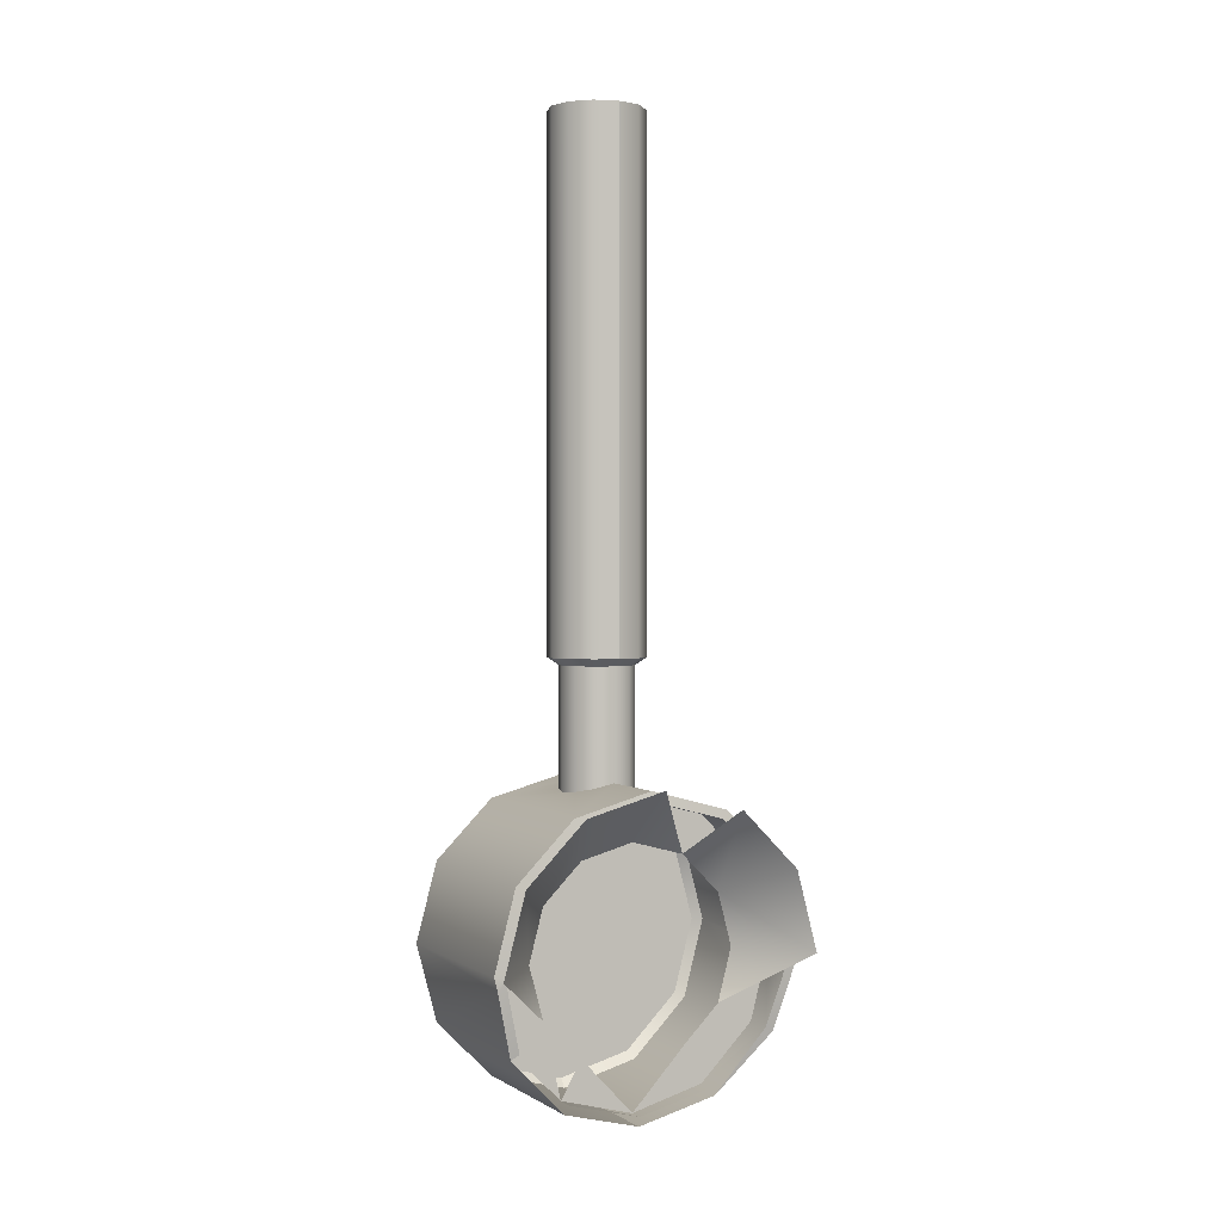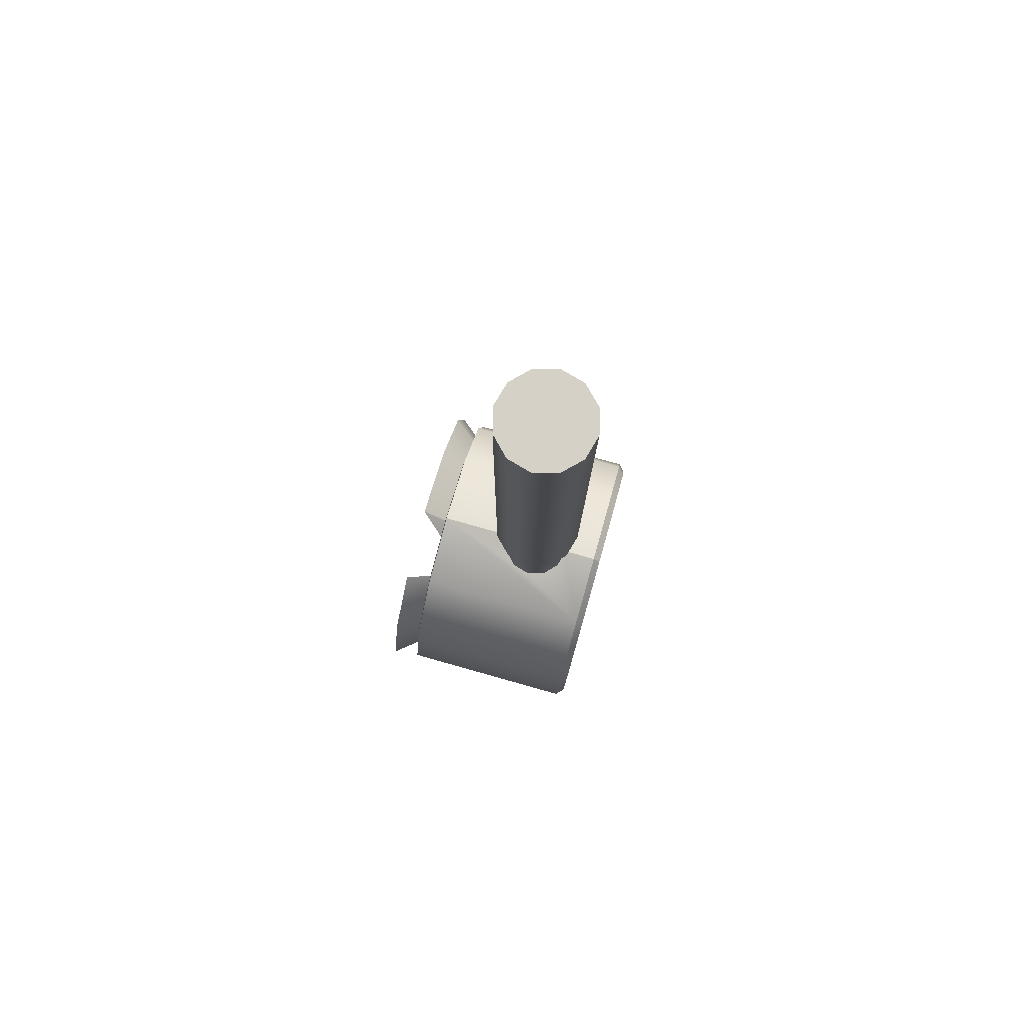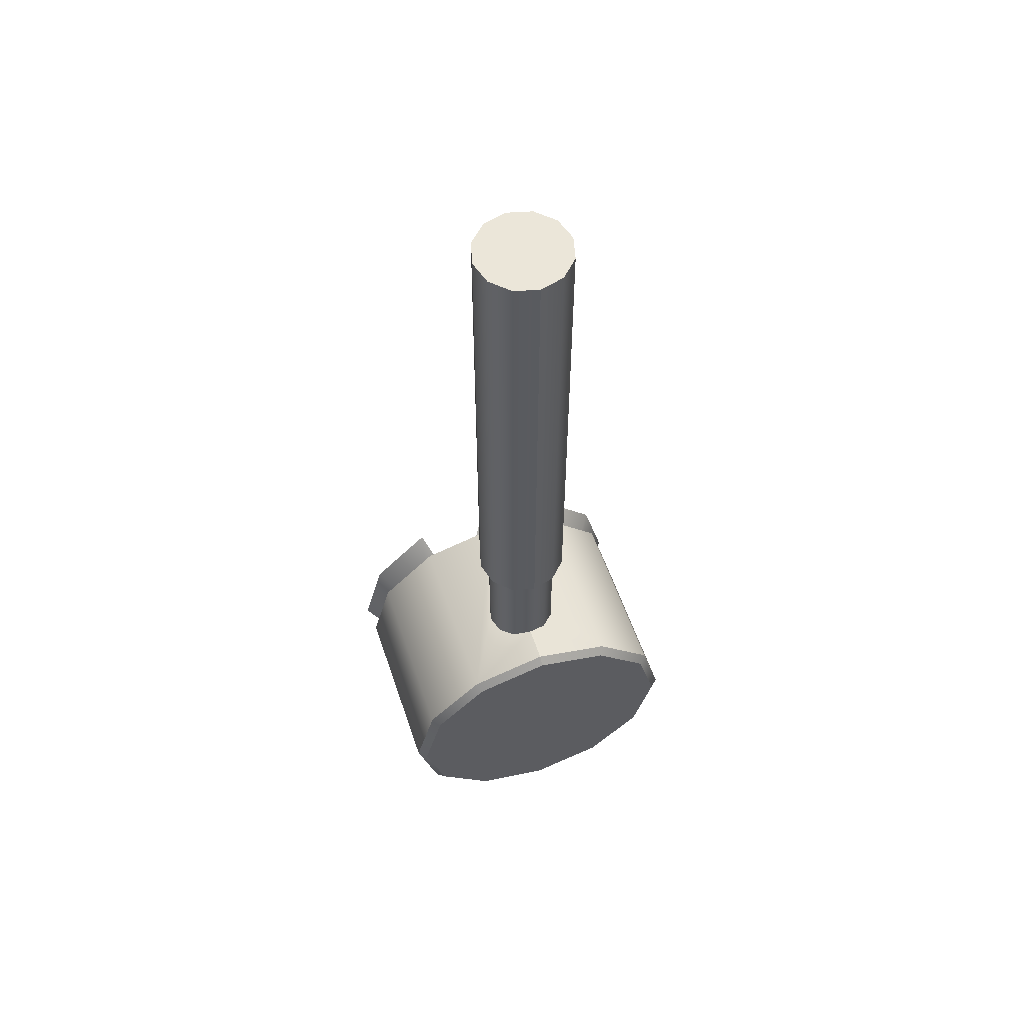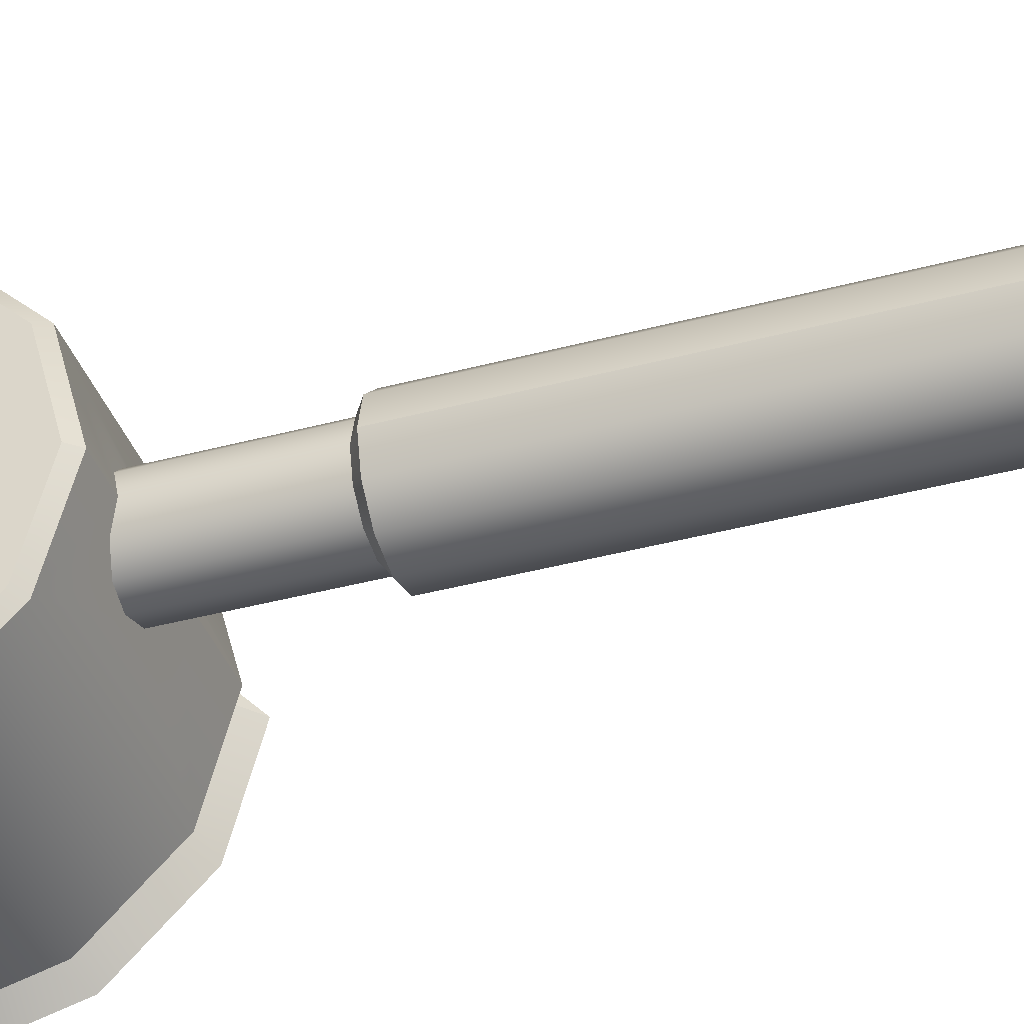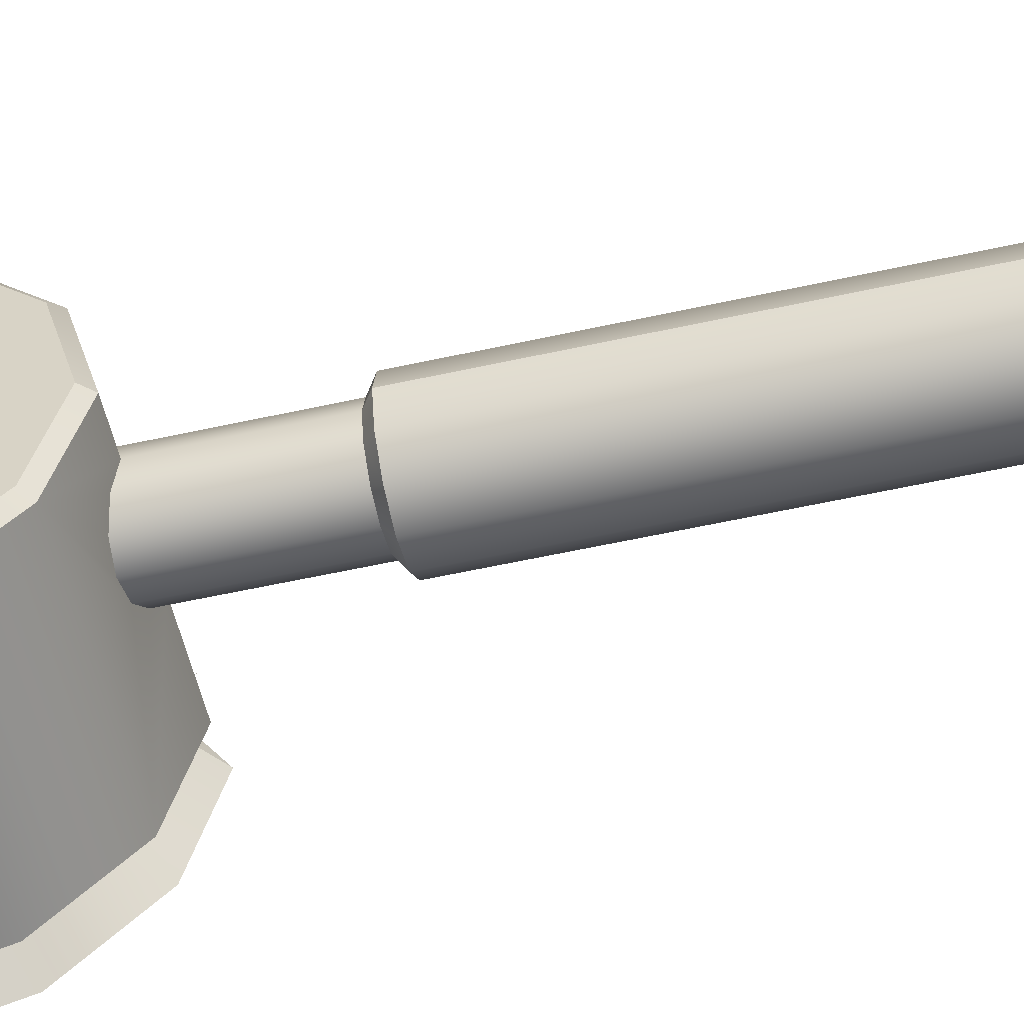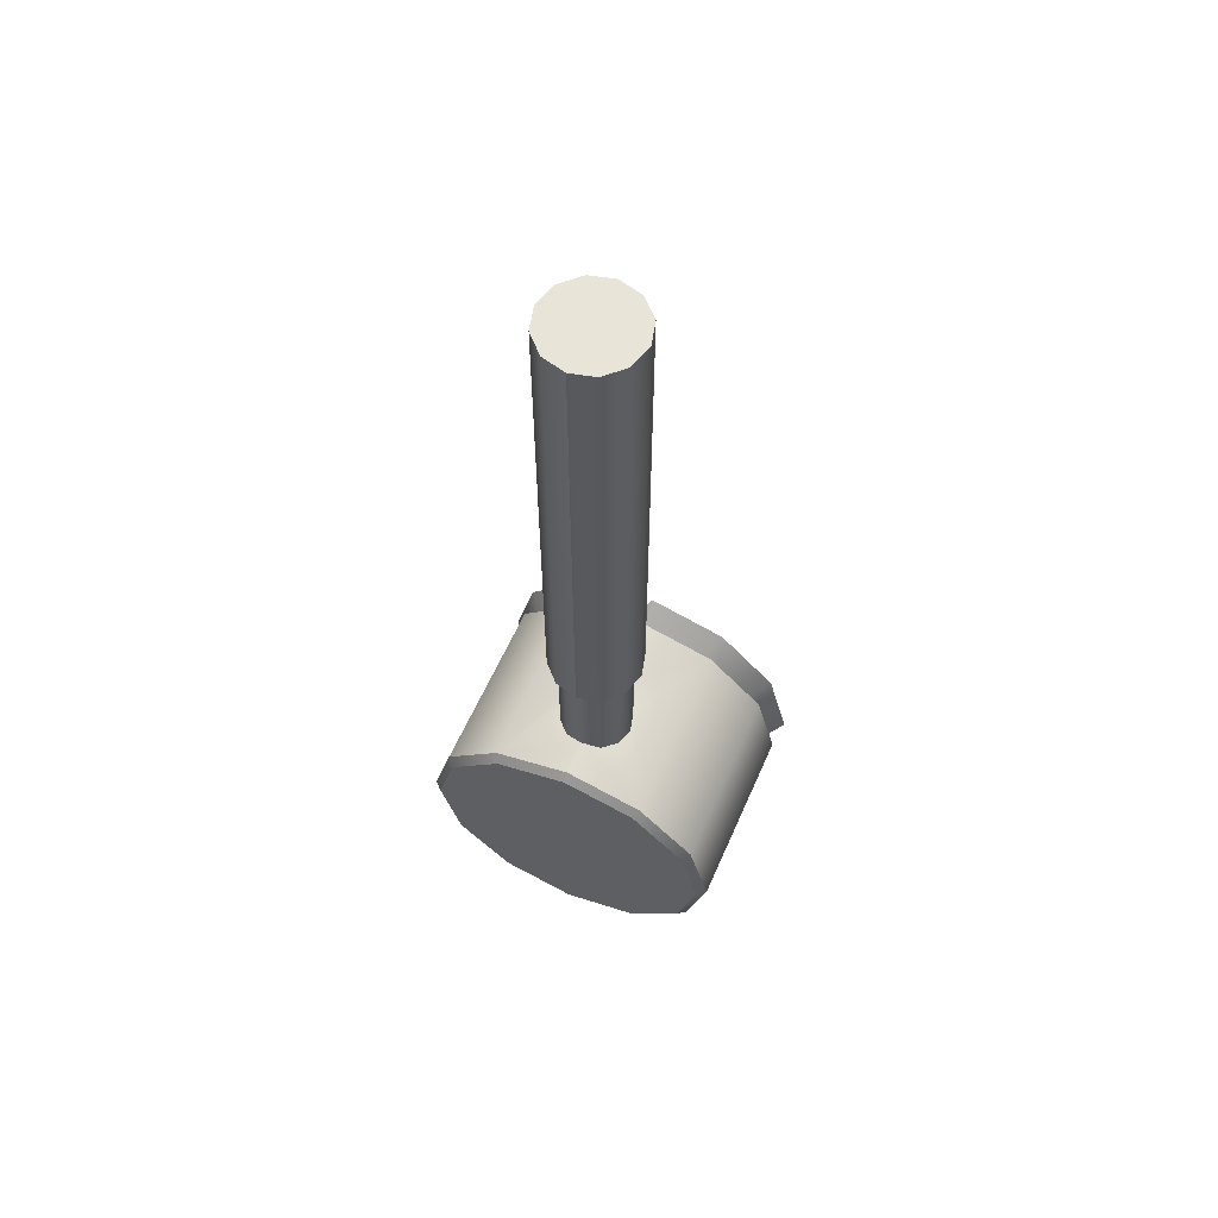
<metadata>
{"format":"obj","ext":"obj","renderer":"f3d","projection":"perspective","resolution":1024,"background":"white","views":[{"elev":1.3,"azim":-116.7,"up":"+Y"},{"elev":79.5,"azim":15.7,"up":"+Y"},{"elev":57.3,"azim":71.2,"up":"+Y"},{"elev":-38.5,"azim":108.9,"up":"+Z"},{"elev":-55.7,"azim":103.2,"up":"+Z"},{"elev":60.4,"azim":113.8,"up":"+Y"}]}
</metadata>
<code>
v 0.2792 -0.4113 -0.341
v 0.2792 -0.3535 -0.3256
v 0.3272 -0.4494 -0.2916
v 0.3272 -0.4113 -0.3018
v 0.3272 -0.3732 -0.2916
v 0.3272 -0.4645 -0.3177
v 0.3272 -0.4773 -0.2636
v 0.2792 -0.3113 -0.2833
v 0.3272 -0.3581 -0.3177
v 0.3272 -0.5035 -0.2788
v 0.3272 -0.3453 -0.2636
v 0.3272 -0.3191 -0.2788
v 0.3138 -0.5035 -0.2788
v 0.3272 -0.4113 -0.332
v 0.3272 -0.5177 -0.2255
v 0.3272 -0.3351 -0.2255
v 0.2983 -0.3191 -0.2788
v 0.307 -0.4645 -0.3177
v 0.3163 -0.5177 -0.2255
v 0.2983 -0.4113 -0.332
v 0.2792 -0.2958 -0.2255
v 0.2983 -0.3581 -0.3177
v 0.2983 -0.3048 -0.2255
v 0.3149 -0.5095 -0.2822
v 0.2983 -0.4152 -0.3309
v 0.3272 -0.4773 -0.1874
v 0.3272 -0.5035 -0.1723
v 0.2792 -0.3113 -0.1678
v 0.3272 -0.3453 -0.1874
v 0.3272 -0.3048 -0.2255
v 0.2994 -0.3131 -0.2822
v 0.3076 -0.468 -0.3237
v 0.3175 -0.5246 -0.2255
v 0.2994 -0.3546 -0.3237
v 0.2994 -0.421 -0.3363
v 0.3138 -0.5035 -0.1723
v 0.3272 -0.4494 -0.1595
v 0.2983 -0.3191 -0.1723
v 0.2994 -0.2979 -0.2255
v 0.4339 -0.468 -0.3237
v 0.4339 -0.5095 -0.2822
v 0.2994 -0.4113 -0.3389
v 0.307 -0.4645 -0.1333
v 0.3272 -0.3732 -0.1595
v 0.3272 -0.3191 -0.1723
v 0.4339 -0.3131 -0.2822
v 0.3545 -0.2979 -0.2255
v 0.4339 -0.5246 -0.2255
v 0.3149 -0.5095 -0.1689
v 0.4339 -0.4113 -0.3389
v 0.3272 -0.4113 -0.1493
v 0.3272 -0.4645 -0.1333
v 0.2792 -0.4113 -0.11
v 0.2792 -0.3535 -0.1255
v 0.4339 -0.3546 -0.3237
v 0.3679 -0.3042 -0.2487
v 0.2983 -0.3581 -0.1333
v 0.2994 -0.3131 -0.1689
v 0.3581 -0.3015 -0.2389
v 0.3581 -0.3015 -0.2121
v 0.4393 -0.4649 -0.3184
v 0.4393 -0.5185 -0.2255
v 0.4339 -0.5095 -0.1689
v 0.3272 -0.4113 -0.1191
v 0.3076 -0.468 -0.1274
v 0.4393 -0.3577 -0.3184
v 0.3813 -0.3051 -0.2523
v 0.3272 -0.3581 -0.1333
v 0.4339 -0.3131 -0.1689
v 0.3581 -0.2182 -0.2389
v 0.4081 -0.2979 -0.2255
v 0.3679 -0.3042 -0.2023
v 0.3545 -0.2182 -0.2255
v 0.4393 -0.5042 -0.2791
v 0.4393 -0.4113 -0.3328
v 0.4393 -0.5042 -0.1719
v 0.4339 -0.468 -0.1274
v 0.2983 -0.4152 -0.1201
v 0.4393 -0.3184 -0.2791
v 0.3679 -0.2182 -0.2488
v 0.3813 -0.2182 -0.2524
v 0.3947 -0.3042 -0.2487
v 0.2994 -0.3546 -0.1274
v 0.4339 -0.3546 -0.1274
v 0.3679 -0.2182 -0.2023
v 0.3581 -0.2182 -0.2121
v 0.4393 -0.3041 -0.2255
v 0.4393 -0.4649 -0.1327
v 0.2983 -0.4113 -0.1191
v 0.2994 -0.421 -0.1148
v 0.4339 -0.4113 -0.1122
v 0.4339 -0.2979 -0.2255
v 0.4045 -0.3015 -0.2389
v 0.3813 -0.3051 -0.1987
v 0.4393 -0.3577 -0.1327
v 0.3515 -0.2129 -0.2427
v 0.3641 -0.2129 -0.2553
v 0.3813 -0.2182 -0.1987
v 0.3515 -0.2129 -0.2083
v 0.4393 -0.3184 -0.1719
v 0.4393 -0.4113 -0.1183
v 0.3813 -0.2129 -0.2599
v 0.3947 -0.2182 -0.2488
v 0.2994 -0.4113 -0.1122
v 0.3947 -0.3042 -0.2023
v 0.3469 -0.2129 -0.2255
v 0.3641 -0.2129 -0.1957
v 0.3813 -0.2129 -0.1911
v 0.3985 -0.2129 -0.2553
v 0.4046 -0.2182 -0.2389
v 0.4045 -0.3015 -0.2121
v 0.3515 0.1635 -0.2427
v 0.3641 0.1635 -0.2553
v 0.3947 -0.2182 -0.2023
v 0.3469 0.1635 -0.2255
v 0.3641 0.1635 -0.1957
v 0.3813 0.1635 -0.2599
v 0.4082 -0.2182 -0.2255
v 0.3813 0.1635 -0.1911
v 0.3985 -0.2129 -0.1957
v 0.3515 0.1635 -0.2083
v 0.3985 0.1635 -0.2553
v 0.4111 -0.2129 -0.2427
v 0.4046 -0.2182 -0.2121
v 0.3985 0.1635 -0.1957
v 0.4111 0.1635 -0.2427
v 0.4157 -0.2129 -0.2255
v 0.4111 -0.2129 -0.2083
v 0.4111 0.1635 -0.2083
v 0.4157 0.1635 -0.2255
f 2 4 1
f 1 4 2
f 3 1 4
f 4 1 3
f 4 2 5
f 5 2 4
f 6 3 4
f 4 3 6
f 8 5 2
f 2 5 8
f 5 9 4
f 4 9 5
f 10 3 6
f 6 3 10
f 6 4 9
f 9 4 6
f 5 8 11
f 11 8 5
f 5 12 9
f 9 12 5
f 6 9 14
f 14 9 6
f 15 7 10
f 10 7 15
f 8 16 11
f 11 16 8
f 11 12 5
f 5 12 11
f 17 9 12
f 12 9 17
f 19 10 13
f 13 10 19
f 9 20 14
f 14 20 9
f 14 18 6
f 6 18 14
f 16 8 21
f 21 8 16
f 16 12 11
f 11 12 16
f 9 17 22
f 22 17 9
f 12 23 17
f 17 23 12
f 20 9 22
f 22 9 20
f 25 14 20
f 20 14 25
f 18 14 25
f 25 14 18
f 19 27 15
f 15 27 19
f 21 29 16
f 16 29 21
f 12 16 30
f 30 16 12
f 31 22 17
f 17 22 31
f 23 12 30
f 30 12 23
f 23 31 17
f 17 31 23
f 34 20 22
f 22 20 34
f 20 35 25
f 25 35 20
f 32 18 25
f 25 18 32
f 27 26 15
f 15 26 27
f 27 19 36
f 36 19 27
f 29 30 16
f 16 30 29
f 22 31 34
f 34 31 22
f 30 38 23
f 23 38 30
f 31 23 39
f 39 23 31
f 40 24 32
f 32 24 40
f 41 33 24
f 24 33 41
f 20 34 42
f 42 34 20
f 35 20 42
f 42 20 35
f 32 25 35
f 35 25 32
f 27 37 26
f 26 37 27
f 28 44 29
f 29 44 28
f 29 45 30
f 30 45 29
f 46 34 31
f 31 34 46
f 38 30 45
f 45 30 38
f 38 39 23
f 23 39 38
f 47 31 39
f 39 31 47
f 24 40 41
f 41 40 24
f 35 40 32
f 32 40 35
f 33 41 48
f 48 41 33
f 34 50 42
f 42 50 34
f 50 35 42
f 42 35 50
f 27 51 37
f 37 51 27
f 27 43 52
f 52 43 27
f 44 28 54
f 54 28 44
f 44 45 29
f 29 45 44
f 34 46 55
f 55 46 34
f 31 56 46
f 46 56 31
f 45 57 38
f 38 57 45
f 39 38 58
f 58 38 39
f 31 47 59
f 59 47 31
f 39 60 47
f 47 60 39
f 61 41 40
f 40 41 61
f 40 35 50
f 50 35 40
f 41 62 48
f 48 62 41
f 63 33 48
f 48 33 63
f 33 63 49
f 49 63 33
f 50 34 55
f 55 34 50
f 51 27 52
f 52 27 51
f 53 37 51
f 51 37 53
f 43 64 52
f 52 64 43
f 65 43 49
f 49 43 65
f 53 44 54
f 54 44 53
f 51 45 44
f 44 45 51
f 46 66 55
f 55 66 46
f 31 59 56
f 56 59 31
f 46 56 67
f 67 56 46
f 57 45 68
f 68 45 57
f 57 58 38
f 38 58 57
f 69 39 58
f 58 39 69
f 47 70 59
f 59 70 47
f 71 59 47
f 47 59 71
f 39 72 60
f 60 72 39
f 60 71 47
f 47 71 60
f 60 73 47
f 47 73 60
f 41 61 74
f 74 61 41
f 40 75 61
f 61 75 40
f 75 40 50
f 50 40 75
f 62 41 74
f 74 41 62
f 76 48 62
f 62 48 76
f 48 76 63
f 63 76 48
f 77 49 63
f 63 49 77
f 55 75 50
f 50 75 55
f 52 45 51
f 51 45 52
f 44 53 51
f 51 53 44
f 64 43 78
f 78 43 64
f 68 52 64
f 64 52 68
f 65 78 43
f 43 78 65
f 49 77 65
f 65 77 49
f 66 46 79
f 79 46 66
f 75 55 66
f 66 55 75
f 59 80 56
f 56 80 59
f 59 71 56
f 56 71 59
f 56 81 67
f 67 81 56
f 56 71 67
f 67 71 56
f 46 67 82
f 82 67 46
f 52 68 45
f 45 68 52
f 64 57 68
f 68 57 64
f 58 57 83
f 83 57 58
f 39 69 72
f 72 69 39
f 58 84 69
f 69 84 58
f 70 47 73
f 73 47 70
f 80 59 70
f 70 59 80
f 71 60 72
f 72 60 71
f 85 60 72
f 72 60 85
f 73 60 86
f 86 60 73
f 79 74 61
f 61 74 79
f 66 61 75
f 75 61 66
f 79 62 74
f 74 62 79
f 87 76 62
f 62 76 87
f 88 63 76
f 76 63 88
f 63 88 77
f 77 88 63
f 64 78 89
f 89 78 64
f 78 65 90
f 90 65 78
f 91 65 77
f 77 65 91
f 92 79 46
f 46 79 92
f 79 61 66
f 66 61 79
f 81 56 80
f 80 56 81
f 81 82 67
f 67 82 81
f 67 71 82
f 82 71 67
f 46 82 93
f 93 82 46
f 57 64 89
f 89 64 57
f 89 83 57
f 57 83 89
f 84 58 83
f 83 58 84
f 72 69 94
f 94 69 72
f 95 69 84
f 84 69 95
f 73 96 70
f 70 96 73
f 70 97 80
f 80 97 70
f 71 72 94
f 94 72 71
f 60 85 86
f 86 85 60
f 72 98 85
f 85 98 72
f 99 73 86
f 86 73 99
f 87 62 79
f 79 62 87
f 100 76 87
f 87 76 100
f 100 88 76
f 76 88 100
f 101 77 88
f 88 77 101
f 90 89 78
f 78 89 90
f 65 91 90
f 90 91 65
f 77 101 91
f 91 101 77
f 79 92 87
f 87 92 79
f 46 71 92
f 92 71 46
f 80 102 81
f 81 102 80
f 82 81 103
f 103 81 82
f 82 71 93
f 93 71 82
f 103 93 82
f 82 93 103
f 46 93 71
f 71 93 46
f 83 89 104
f 104 89 83
f 104 84 83
f 83 84 104
f 94 69 105
f 105 69 94
f 98 72 94
f 94 72 98
f 69 95 100
f 100 95 69
f 84 101 95
f 95 101 84
f 96 73 106
f 106 73 96
f 97 70 96
f 96 70 97
f 102 80 97
f 97 80 102
f 71 94 105
f 105 94 71
f 107 86 85
f 85 86 107
f 108 85 98
f 98 85 108
f 73 99 106
f 106 99 73
f 86 107 99
f 99 107 86
f 92 100 87
f 87 100 92
f 95 88 100
f 100 88 95
f 88 95 101
f 101 95 88
f 89 90 104
f 104 90 89
f 90 91 104
f 104 91 90
f 101 84 91
f 91 84 101
f 71 69 92
f 92 69 71
f 109 81 102
f 102 81 109
f 81 109 103
f 103 109 81
f 110 71 93
f 93 71 110
f 93 103 110
f 110 103 93
f 84 104 91
f 91 104 84
f 105 69 111
f 111 69 105
f 105 98 94
f 94 98 105
f 100 92 69
f 69 92 100
f 106 112 96
f 96 112 106
f 96 113 97
f 97 113 96
f 113 102 97
f 97 102 113
f 71 105 111
f 111 105 71
f 85 108 107
f 107 108 85
f 114 108 98
f 98 108 114
f 99 115 106
f 106 115 99
f 116 99 107
f 107 99 116
f 111 69 71
f 71 69 111
f 117 109 102
f 102 109 117
f 109 110 103
f 103 110 109
f 71 110 118
f 118 110 71
f 111 114 105
f 105 114 111
f 98 105 114
f 114 105 98
f 112 106 115
f 115 106 112
f 113 96 112
f 112 96 113
f 102 113 117
f 117 113 102
f 118 111 71
f 71 111 118
f 119 107 108
f 108 107 119
f 108 114 120
f 120 114 108
f 115 99 121
f 121 99 115
f 99 116 121
f 121 116 99
f 107 119 116
f 116 119 107
f 109 117 122
f 122 117 109
f 110 109 123
f 123 109 110
f 123 118 110
f 110 118 123
f 114 111 124
f 124 111 114
f 121 112 115
f 115 112 121
f 112 121 113
f 113 121 112
f 113 116 117
f 117 116 113
f 111 118 124
f 124 118 111
f 108 125 119
f 119 125 108
f 124 120 114
f 114 120 124
f 125 108 120
f 120 108 125
f 113 121 116
f 116 121 113
f 117 116 119
f 119 116 117
f 117 125 122
f 122 125 117
f 126 109 122
f 122 109 126
f 109 126 123
f 123 126 109
f 118 123 127
f 127 123 118
f 118 128 124
f 124 128 118
f 117 119 125
f 125 119 117
f 120 124 128
f 128 124 120
f 128 125 120
f 120 125 128
f 122 125 129
f 129 125 122
f 122 129 126
f 126 129 122
f 126 127 123
f 123 127 126
f 128 118 127
f 127 118 128
f 125 128 129
f 129 128 125
f 126 129 130
f 130 129 126
f 127 126 130
f 130 126 127
f 127 129 128
f 128 129 127
f 129 127 130
f 130 127 129

</code>
